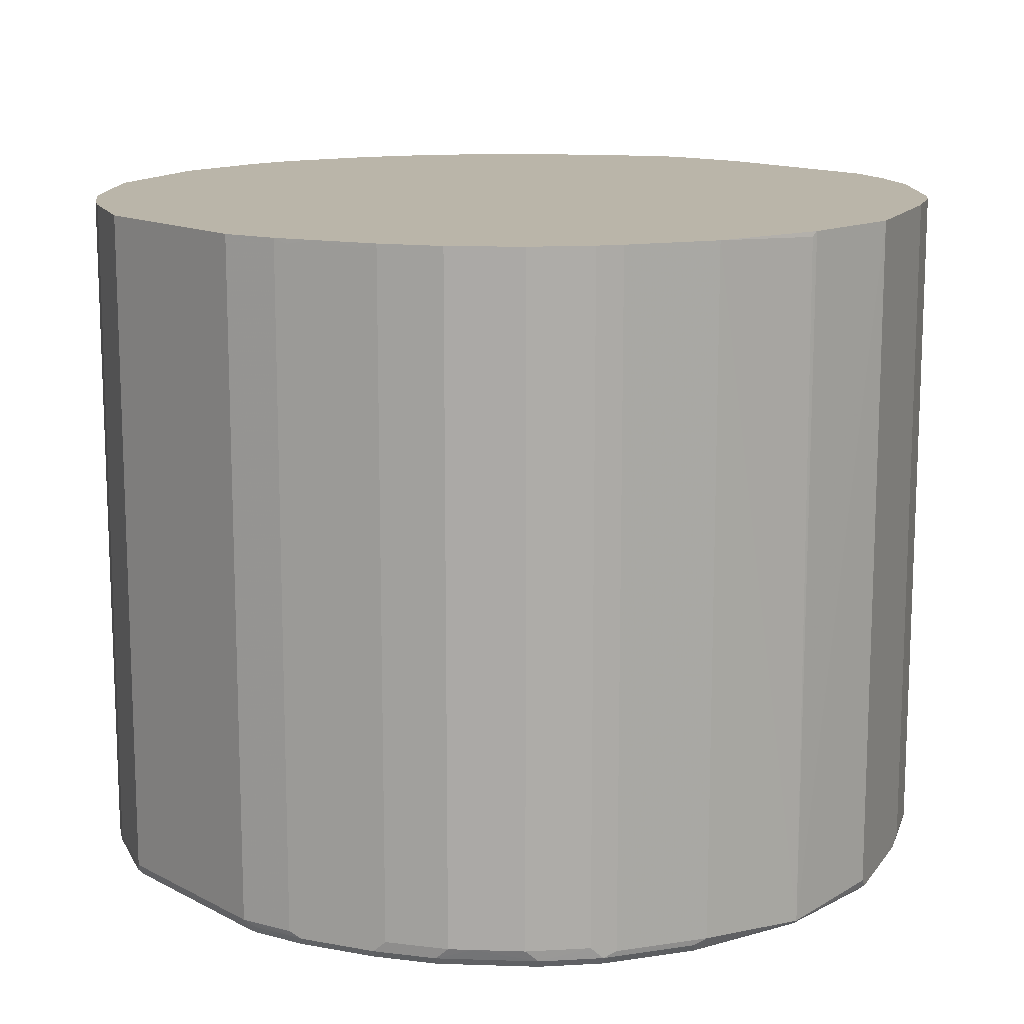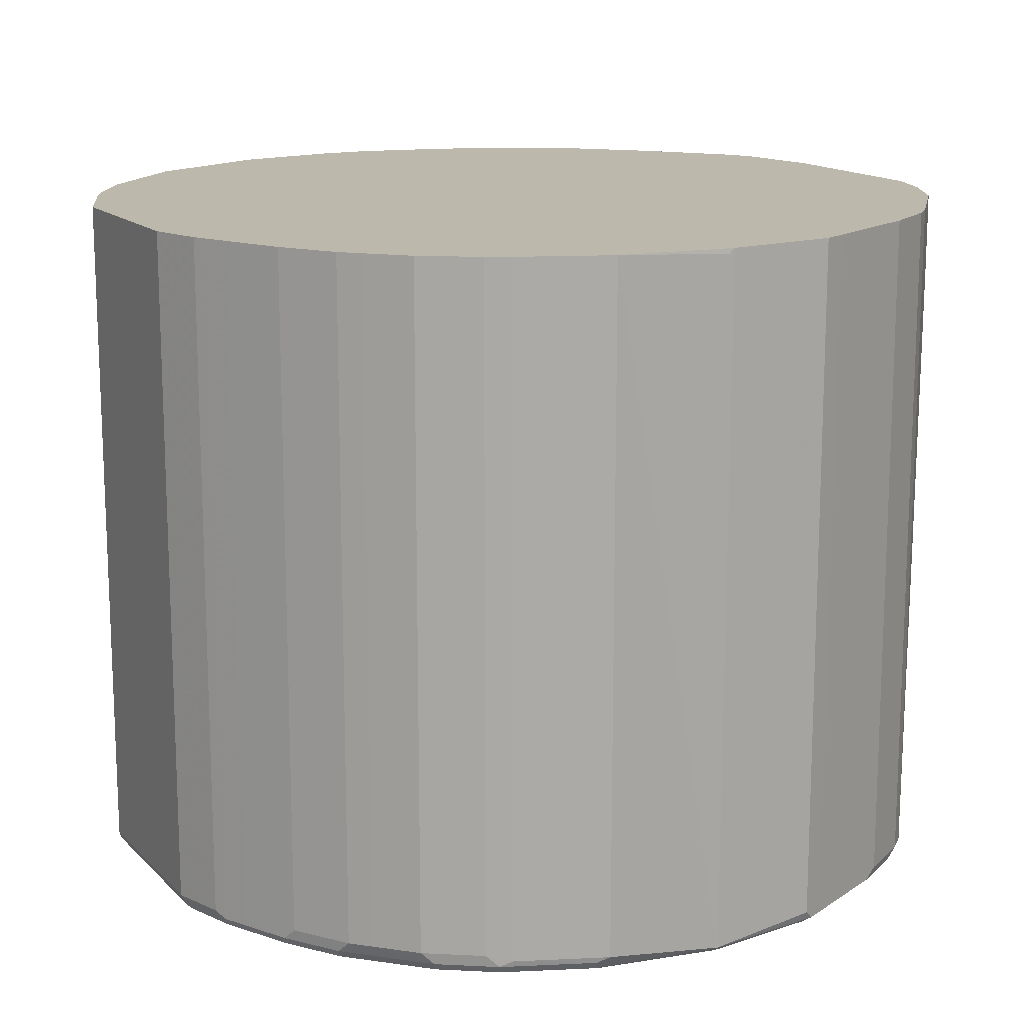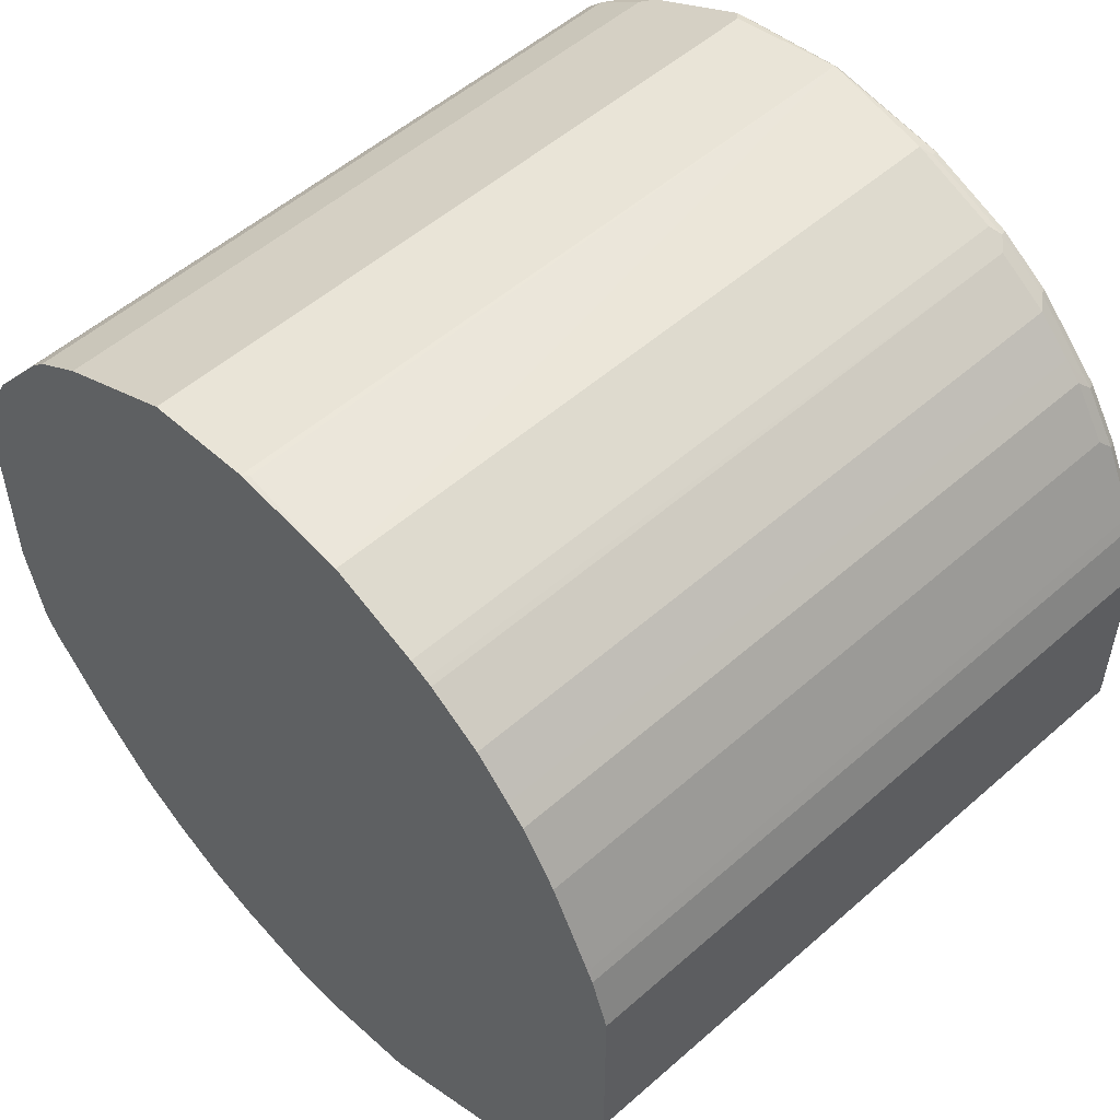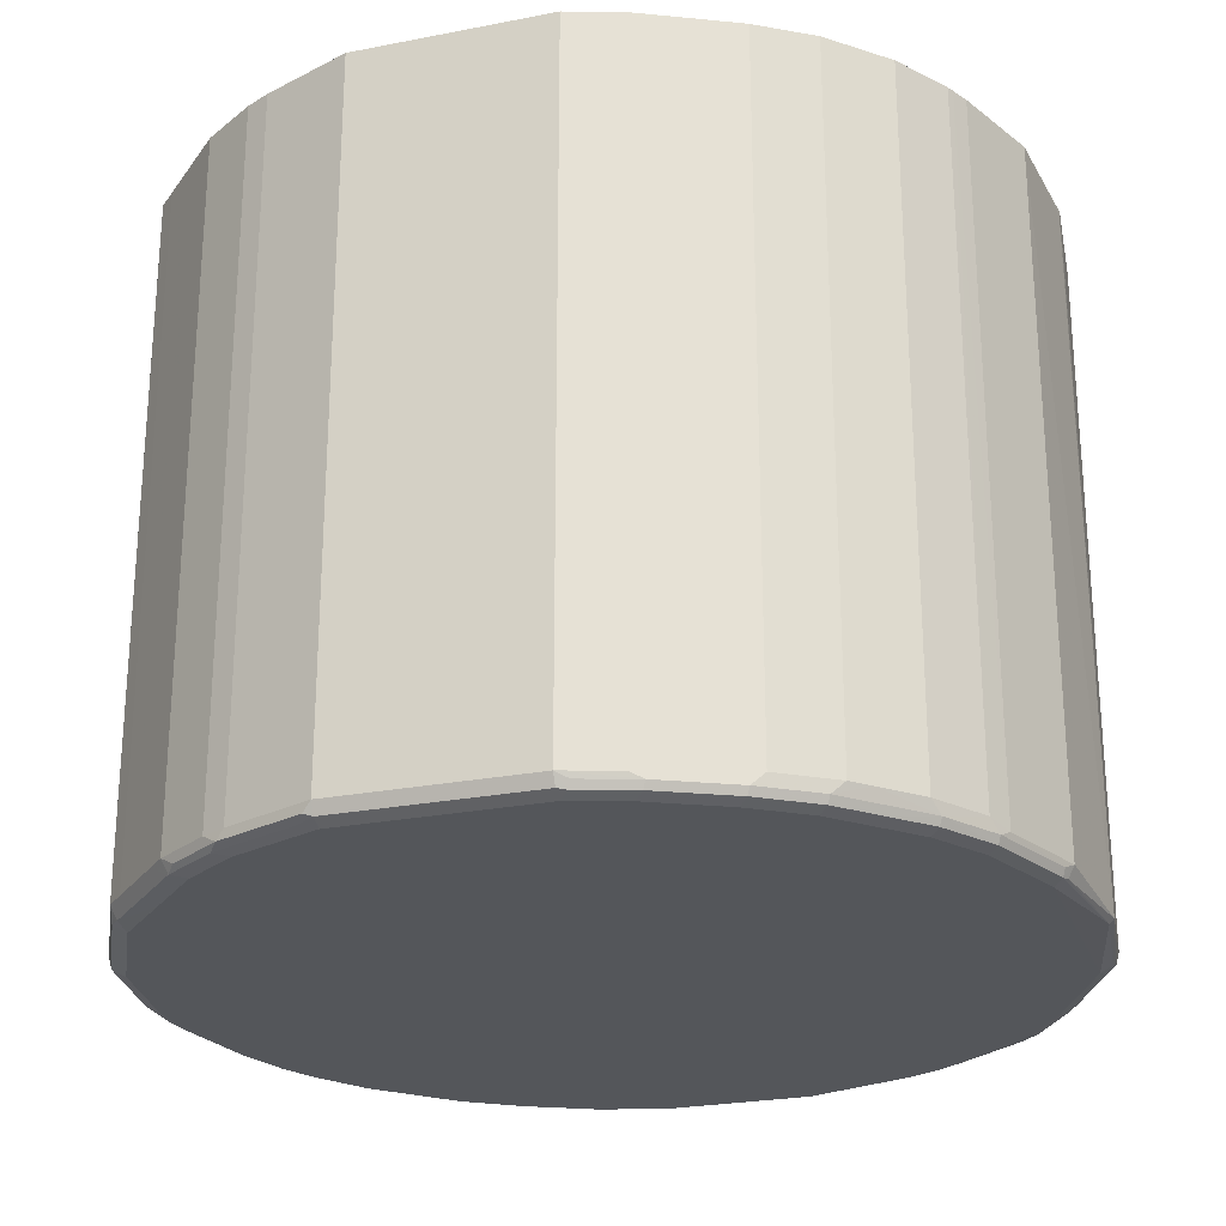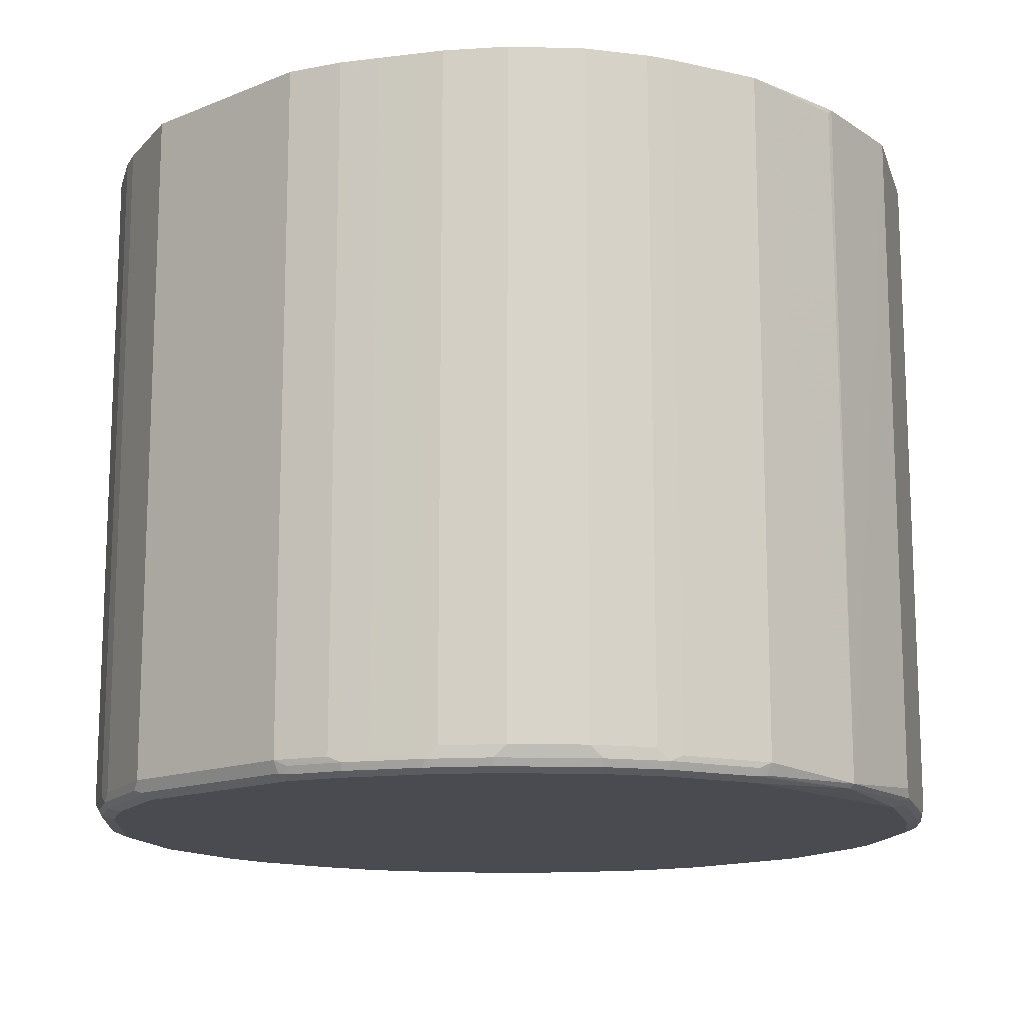
<metadata>
{"format":"obj","ext":"obj","renderer":"f3d","projection":"perspective","resolution":1024,"background":"white","views":[{"elev":13.6,"azim":139.2,"up":"+Z"},{"elev":14.7,"azim":152.4,"up":"+Z"},{"elev":53.4,"azim":46.8,"up":"+Y"},{"elev":-25.1,"azim":107.6,"up":"+Z"},{"elev":-14.4,"azim":131.7,"up":"+Z"}]}
</metadata>
<code>
v -0.4659 -0.2184 -0.1456
v -0.4659 -0.2184 -0.08813
v -0.4659 -0.2038 -0.6552
v -0.4514 -0.2912 -0.1456
v -0.4514 -0.2912 -0.08813
v -0.4659 -0.0583 -0.08813
v -0.4611 -0.199 -0.6649
v -0.4465 -0.2572 -0.6649
v -0.4514 -0.2621 -0.6552
v -0.4659 -0.08737 -0.6552
v -0.4416 -0.3106 -0.1505
v -0.4465 -0.3009 -0.1408
v -0.451 -0.2919 -0.08813
v -0.4514 -0.01462 -0.08813
v -0.4659 -0.0583 -0.1456
v -0.4514 -0.2038 -0.6698
v -0.4368 -0.2621 -0.6698
v -0.4611 -0.08255 -0.6649
v -0.4441 -0.2693 -0.6625
v -0.4416 -0.2814 -0.6601
v -0.4368 -9.61e-06 -0.6552
v -0.4465 -0.03887 -0.6649
v -0.4416 -0.3106 -0.08813
v -0.4271 -0.3106 -0.6601
v -0.4125 -0.3397 -0.6601
v -0.3834 -0.3834 -0.6601
v -0.4465 -0.3009 -0.08813
v -0.4465 -0.004902 -0.08813
v -0.4514 -0.01462 -0.1456
v -0.4514 -0.08737 -0.6698
v -0.4077 -0.3203 -0.6698
v -0.415 -0.3276 -0.6625
v -0.4465 -0.004902 -0.1456
v -0.4271 0.03396 -0.1456
v -0.4174 0.03878 -0.6552
v -0.4174 0.03396 -0.6649
v -0.4319 0.004812 -0.6649
v -0.4368 -0.04369 -0.6698
v -0.3834 -0.3834 -0.09223
v -0.3854 -0.3793 -0.08813
v -0.4053 -0.3324 -0.6674
v -0.3615 -0.3907 -0.6674
v -0.3543 -0.4126 -0.6601
v -0.3761 -0.3761 -0.6674
v -0.4271 0.03396 -0.08813
v -0.3786 -0.364 -0.6698
v -0.4125 0.04849 -0.6552
v -0.3689 0.1068 -0.6552
v -0.4077 0.02906 -0.6698
v -0.4222 -9.61e-06 -0.6698
v -0.415 0.03998 -0.6625
v -0.3712 0.09827 -0.6625
v -0.364 0.1037 -0.6662
v -0.4077 0.04544 -0.6662
v -0.3678 -0.397 -0.08813
v -0.3793 -0.3855 -0.08813
v -0.3543 -0.4126 -0.09223
v -0.3495 -0.3931 -0.6698
v -0.347 -0.4053 -0.6674
v -0.3397 -0.4271 -0.6601
v -0.3689 0.1068 -0.08813
v -0.3543 0.1213 -0.6552
v -0.3495 0.1183 -0.6662
v -0.364 0.08735 -0.6698
v -0.3397 -0.4271 -0.09223
v -0.3356 -0.4292 -0.08813
v -0.3203 -0.4222 -0.6698
v -0.3324 -0.4198 -0.6674
v -0.2888 -0.4489 -0.6674
v -0.296 -0.4562 -0.6601
v -0.3543 0.1213 -0.08813
v -0.3421 0.1273 -0.6625
v -0.3106 0.1505 -0.6552
v -0.3349 0.1164 -0.6698
v -0.3495 0.1019 -0.6698
v -0.2985 0.1565 -0.6625
v -0.3057 0.1474 -0.6662
v -0.2912 0.1456 -0.6698
v -0.296 -0.4562 -0.09223
v -0.292 -0.4582 -0.08813
v -0.2766 -0.4513 -0.6698
v -0.2839 -0.4586 -0.6625
v -0.2669 -0.4708 -0.6601
v -0.2475 -0.4805 -0.6552
v -0.2629 -0.4728 -0.08813
v -0.3106 0.1505 -0.08813
v -0.2233 0.1941 -0.6552
v -0.2402 0.1856 -0.6625
v -0.2184 0.1911 -0.6662
v -0.233 0.1747 -0.6698
v -0.2475 -0.4659 -0.6698
v -0.2548 -0.4732 -0.6625
v -0.199 -0.4902 -0.6649
v -0.2475 -0.4805 -0.08813
v -0.2038 -0.495 -0.6552
v -0.2233 0.1941 -0.08813
v -0.2043 0.2036 -0.08813
v -0.2038 0.2038 -0.6552
v -0.2111 0.2002 -0.6625
v -0.2038 0.199 -0.6649
v -0.2038 0.1892 -0.6698
v -0.2038 -0.4805 -0.6698
v -0.2427 -0.4756 -0.6649
v -0.1262 -0.5047 -0.6649
v -0.131 -0.5096 -0.6552
v -0.2038 -0.495 -0.08813
v -0.2038 0.2038 -0.08813
v -0.1092 0.2148 -0.6625
v -0.1092 0.2111 -0.6662
v -0.01457 0.1892 -0.6698
v -0.131 -0.495 -0.6698
v -0.08253 -0.5047 -0.6649
v -0.08742 -0.5096 -0.6552
v -0.131 -0.5096 -0.08813
v -0.1116 0.2135 -0.08813
v -0.1108 0.2135 -0.08813
v -0.1068 0.2135 -0.09223
v -0.01457 0.2038 -0.08813
v -0.01457 0.2038 -0.6552
v -0.01457 0.199 -0.6649
v -0.00731 0.1966 -0.6662
v 0.0582 0.1601 -0.6698
v -0.08742 -0.495 -0.6698
v 0.004842 -0.4902 -0.6649
v -0.08742 -0.5096 -0.08813
v -4.704e-05 -0.495 -0.6552
v 0.0582 0.1747 -0.08813
v 0.0582 0.1747 -0.6552
v -0.004866 0.199 -0.6601
v 0.06546 0.1674 -0.6662
v 0.1019 0.131 -0.6698
v -4.704e-05 -0.4805 -0.6698
v 0.009661 -0.4902 -0.6552
v 0.09221 -0.4465 -0.6649
v 0.06916 -0.4586 -0.6625
v -4.704e-05 -0.495 -0.08813
v 0.07203 0.1678 -0.08813
v 0.07762 0.165 -0.6504
v 0.06791 0.1698 -0.6601
v 0.1116 0.1407 -0.6601
v 0.1092 0.1383 -0.6662
v 0.1383 0.1092 -0.6662
v 0.1456 0.08735 -0.6698
v 0.08732 -0.4368 -0.6698
v 0.06742 -0.4613 -0.08813
v 0.009661 -0.4902 -0.08813
v 0.07762 -0.4562 -0.6552
v 0.1037 -0.4368 -0.6662
v 0.09822 -0.444 -0.6625
v 0.1067 -0.4416 -0.6552
v 0.09703 -0.4465 -0.6552
v 0.07762 0.165 -0.08813
v 0.1213 0.1359 -0.6504
v 0.1505 0.1068 -0.6504
v 0.1553 0.09706 -0.6601
v 0.1674 0.08005 -0.6662
v 0.1602 0.07274 -0.6698
v 0.131 -0.3931 -0.6698
v 0.1062 -0.4419 -0.08813
v 0.1213 -0.4271 -0.6552
v 0.1474 -0.3931 -0.6662
v 0.1359 -0.4126 -0.6552
v 0.1067 -0.4416 -0.08813
v 0.1213 0.1359 -0.08813
v 0.1505 0.1068 -0.08813
v 0.165 0.09217 -0.6504
v 0.1699 0.08246 -0.6601
v 0.1966 0.03637 -0.6662
v 0.1893 0.02906 -0.6698
v 0.1747 -0.3494 -0.6698
v 0.1213 -0.4271 -0.08813
v 0.1765 -0.364 -0.6662
v 0.165 -0.3834 -0.6552
v 0.1359 -0.4126 -0.08813
v 0.165 0.09217 -0.08813
v 0.1941 0.04849 -0.6504
v 0.199 0.03878 -0.6601
v 0.2257 -0.02185 -0.6662
v 0.2184 -0.02915 -0.6698
v 0.2038 -0.3058 -0.6698
v 0.2056 -0.3203 -0.6662
v 0.1856 -0.3567 -0.6625
v 0.1796 -0.3688 -0.6552
v 0.165 -0.3834 -0.08813
v 0.1941 0.04849 -0.08813
v 0.199 0.03878 -0.09223
v 0.2184 -9.61e-06 -0.6552
v 0.2281 -0.01944 -0.6601
v 0.2402 -0.06553 -0.6662
v 0.2329 -0.07283 -0.6698
v 0.2329 -0.2329 -0.6698
v 0.2147 -0.313 -0.6625
v 0.2348 -0.2475 -0.6662
v 0.2438 -0.2402 -0.6625
v 0.2087 -0.3251 -0.6552
v 0.1796 -0.3688 -0.08813
v 0.2184 -9.61e-06 -0.08813
v 0.2329 -0.02915 -0.6552
v 0.2475 -0.07283 -0.6552
v 0.2426 -0.06312 -0.6601
v 0.2281 -0.01944 -0.09223
v 0.2426 -0.07283 -0.6649
v 0.2426 -0.2329 -0.6649
v 0.2184 -0.3058 -0.6552
v 0.2475 -0.2329 -0.6552
v 0.2087 -0.3251 -0.08813
v 0.2329 -0.02915 -0.08813
v 0.2475 -0.07283 -0.08813
v 0.2184 -0.3058 -0.08813
v 0.2475 -0.2329 -0.08813
f 1 2 6
f 121 129 139
f 119 121 120
f 119 129 121
f 119 128 129
f 118 128 119
f 118 127 128
f 116 118 117
f 113 136 125
f 113 126 136
f 113 124 126
f 121 139 130
f 112 124 113
f 112 123 132
f 110 130 122
f 110 121 130
f 109 121 110
f 109 120 121
f 108 120 109
f 108 119 120
f 108 118 119
f 108 117 118
f 108 116 117
f 112 132 124
f 108 115 116
f 122 130 131
f 124 132 144
f 134 151 147
f 134 150 151
f 134 149 150
f 134 148 149
f 134 144 148
f 133 147 145
f 133 135 147
f 133 145 146
f 131 142 143
f 131 141 142
f 124 133 126
f 130 139 140
f 130 140 141
f 128 139 129
f 128 138 139
f 128 137 138
f 127 137 128
f 126 146 136
f 126 133 146
f 124 135 133
f 124 134 135
f 124 144 134
f 130 141 131
f 134 147 135
f 107 115 108
f 105 113 125
f 87 98 99
f 87 97 98
f 87 96 97
f 84 106 94
f 84 95 106
f 84 93 95
f 84 94 85
f 83 93 84
f 83 92 93
f 81 92 82
f 87 99 88
f 81 91 92
f 77 90 78
f 77 89 90
f 77 88 89
f 76 88 77
f 73 88 76
f 73 87 88
f 73 96 87
f 73 86 96
f 70 85 79
f 70 84 85
f 79 85 80
f 105 125 114
f 88 99 89
f 89 100 101
f 104 113 105
f 104 112 113
f 104 123 112
f 104 111 123
f 102 111 104
f 101 109 110
f 100 109 101
f 100 108 109
f 99 108 100
f 98 108 99
f 89 99 100
f 98 107 108
f 95 114 106
f 95 105 114
f 93 105 95
f 93 104 105
f 93 102 104
f 93 103 102
f 92 103 93
f 91 103 92
f 91 102 103
f 89 101 90
f 97 107 98
f 137 152 138
f 138 152 164
f 138 164 153
f 187 201 188
f 187 197 201
f 185 197 186
f 183 206 196
f 183 195 206
f 182 195 183
f 182 192 195
f 181 194 192
f 181 193 194
f 180 193 181
f 188 198 199
f 180 191 193
f 178 189 190
f 178 200 189
f 178 188 200
f 177 187 188
f 177 197 187
f 177 186 197
f 176 186 177
f 176 185 186
f 173 196 184
f 173 183 196
f 178 190 179
f 172 183 173
f 188 199 200
f 188 207 198
f 204 210 209
f 204 205 210
f 199 210 205
f 199 208 210
f 199 203 202
f 199 205 203
f 198 208 199
f 198 207 208
f 197 207 201
f 195 209 206
f 188 201 207
f 195 204 209
f 194 203 205
f 193 203 194
f 192 194 204
f 192 204 195
f 191 203 193
f 189 191 190
f 189 203 191
f 189 202 203
f 189 199 202
f 189 200 199
f 194 205 204
f 172 182 183
f 172 192 182
f 172 181 192
f 153 164 165
f 150 163 159
f 150 171 163
f 150 160 171
f 150 159 151
f 148 162 160
f 148 161 162
f 148 158 170
f 148 150 149
f 148 160 150
f 153 165 154
f 145 151 159
f 144 158 148
f 143 156 157
f 142 156 143
f 142 155 156
f 140 142 141
f 140 155 142
f 140 154 155
f 140 153 154
f 138 140 139
f 138 153 140
f 145 147 151
f 154 165 175
f 154 175 166
f 154 166 167
f 170 181 172
f 170 180 181
f 168 179 169
f 168 178 179
f 168 188 178
f 168 177 188
f 166 185 176
f 166 175 185
f 166 177 167
f 166 176 177
f 162 184 174
f 162 173 184
f 161 173 162
f 161 172 173
f 161 170 172
f 160 174 171
f 160 162 174
f 156 169 157
f 156 168 169
f 156 177 168
f 156 167 177
f 155 167 156
f 154 167 155
f 70 83 84
f 70 92 83
f 148 170 161
f 69 82 70
f 10 15 21
f 9 20 11
f 9 19 20
f 8 19 9
f 8 17 19
f 7 30 16
f 7 18 30
f 7 17 8
f 7 16 17
f 6 29 15
f 10 21 22
f 6 14 29
f 4 13 5
f 4 12 13
f 4 11 12
f 3 18 7
f 3 10 18
f 3 9 4
f 3 8 9
f 3 7 8
f 2 14 6
f 2 28 14
f 4 9 11
f 2 45 28
f 10 22 18
f 11 27 12
f 16 131 143
f 16 122 131
f 16 110 122
f 16 101 110
f 16 90 101
f 16 78 90
f 16 74 78
f 16 75 74
f 16 64 75
f 16 49 64
f 11 23 27
f 16 50 49
f 16 30 38
f 15 29 21
f 14 33 29
f 14 28 33
f 12 27 13
f 11 39 23
f 11 26 39
f 11 25 26
f 11 24 25
f 11 20 24
f 16 38 50
f 16 143 157
f 2 61 45
f 2 86 71
f 2 136 146
f 2 125 136
f 2 114 125
f 2 106 114
f 2 94 106
f 2 85 94
f 2 80 85
f 2 66 80
f 2 55 66
f 2 56 55
f 2 146 145
f 2 40 56
f 2 27 23
f 2 13 27
f 2 5 13
f 1 5 2
f 1 4 5
f 1 3 4
f 1 10 3
f 1 15 10
f 1 6 15
f 70 82 92
f 2 23 40
f 2 71 61
f 2 145 159
f 2 163 171
f 2 96 86
f 2 97 96
f 2 107 97
f 2 115 107
f 2 118 116
f 2 127 118
f 2 137 127
f 2 152 137
f 2 164 152
f 2 165 164
f 2 159 163
f 2 175 165
f 2 197 185
f 2 207 197
f 2 208 207
f 2 210 208
f 2 209 210
f 2 206 209
f 2 196 206
f 2 184 196
f 2 174 184
f 2 171 174
f 2 185 175
f 16 157 169
f 2 116 115
f 16 179 190
f 49 54 53
f 48 52 51
f 48 53 52
f 48 63 53
f 48 62 63
f 48 71 62
f 48 61 71
f 47 48 51
f 43 65 57
f 43 60 65
f 49 53 64
f 42 46 58
f 42 60 43
f 42 59 60
f 42 58 59
f 39 57 55
f 39 56 40
f 39 55 56
f 36 54 49
f 36 53 54
f 36 52 53
f 36 51 52
f 42 44 46
f 53 63 75
f 53 75 64
f 55 65 66
f 69 81 82
f 16 169 179
f 67 69 68
f 67 81 69
f 66 79 80
f 65 79 66
f 63 78 74
f 63 77 78
f 63 76 77
f 63 72 76
f 63 74 75
f 62 76 72
f 62 73 76
f 62 86 73
f 62 71 86
f 62 72 63
f 60 68 69
f 60 79 65
f 60 70 79
f 60 69 70
f 59 68 60
f 59 67 68
f 58 67 59
f 36 47 51
f 36 50 37
f 55 57 65
f 35 47 36
f 19 24 20
f 19 32 24
f 18 38 30
f 18 22 38
f 17 32 19
f 17 31 32
f 16 31 17
f 16 46 31
f 16 67 58
f 16 81 67
f 21 29 33
f 16 91 81
f 16 111 102
f 16 123 111
f 16 132 123
f 16 144 132
f 16 158 144
f 16 170 158
f 16 180 170
f 36 49 50
f 16 191 180
f 16 190 191
f 16 102 91
f 21 33 34
f 16 58 46
f 21 35 36
f 34 61 48
f 34 48 47
f 34 45 61
f 21 34 35
f 34 47 35
f 31 44 41
f 31 46 44
f 28 34 33
f 28 45 34
f 26 57 39
f 26 43 57
f 26 42 43
f 26 44 42
f 25 41 44
f 25 31 41
f 25 32 31
f 24 32 25
f 23 39 40
f 22 50 38
f 25 44 26
f 22 37 50
f 21 36 37
f 21 37 22

</code>
